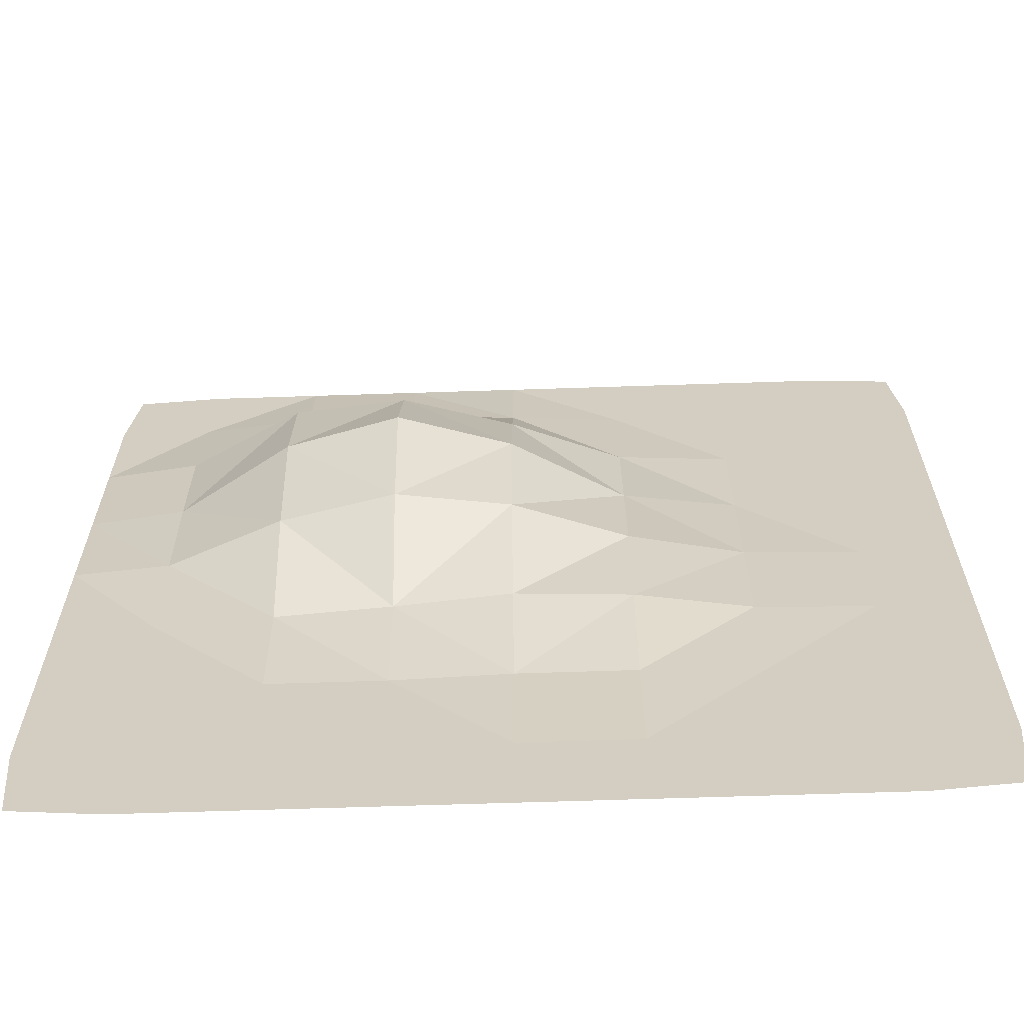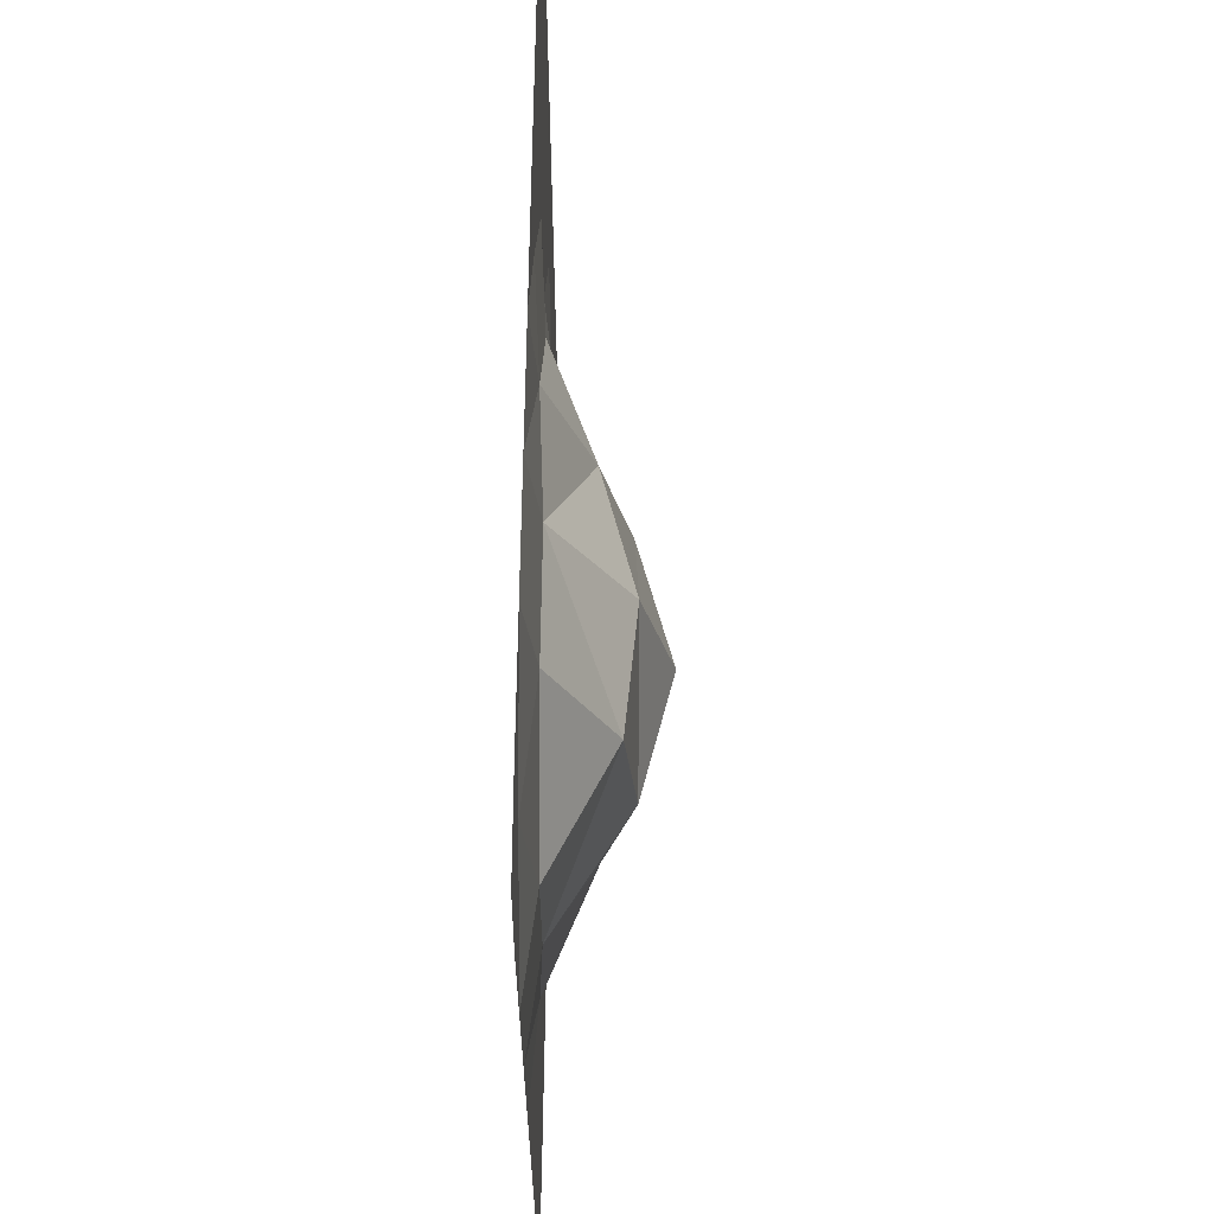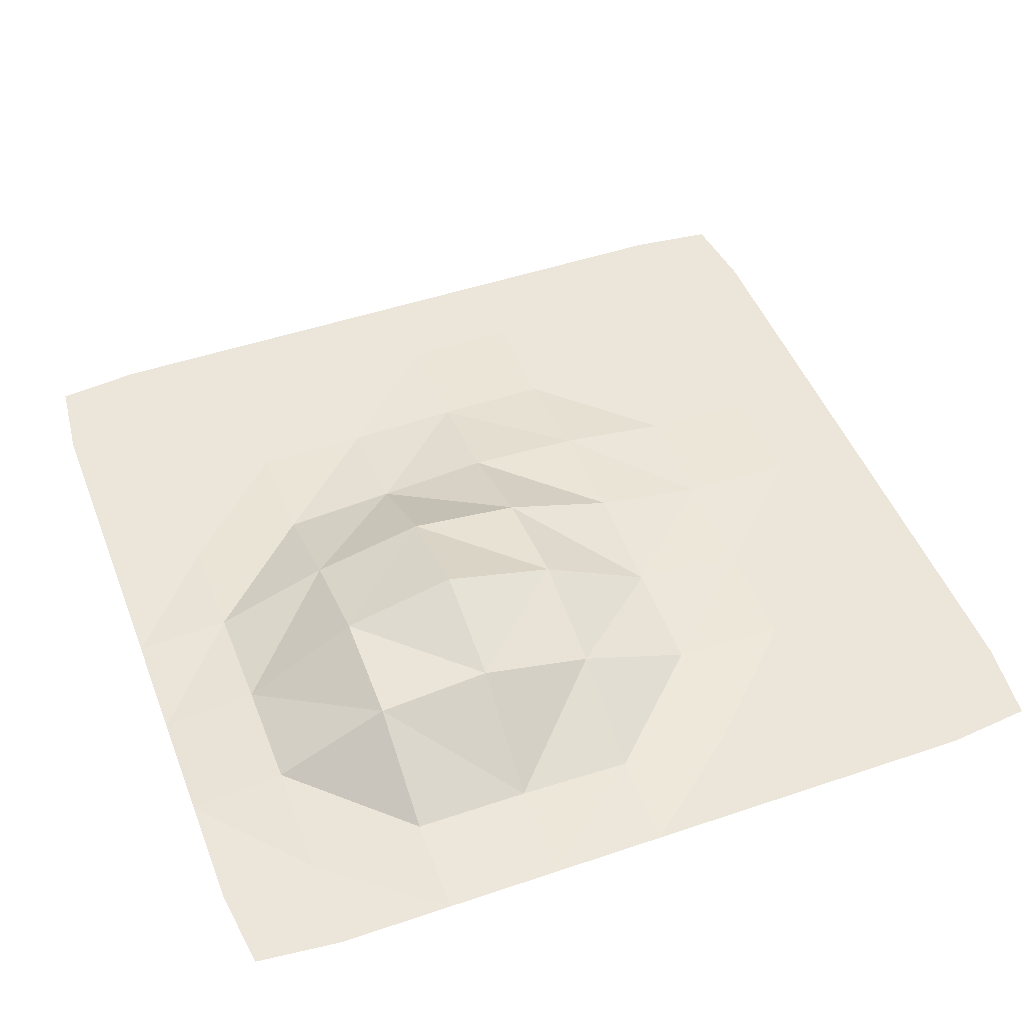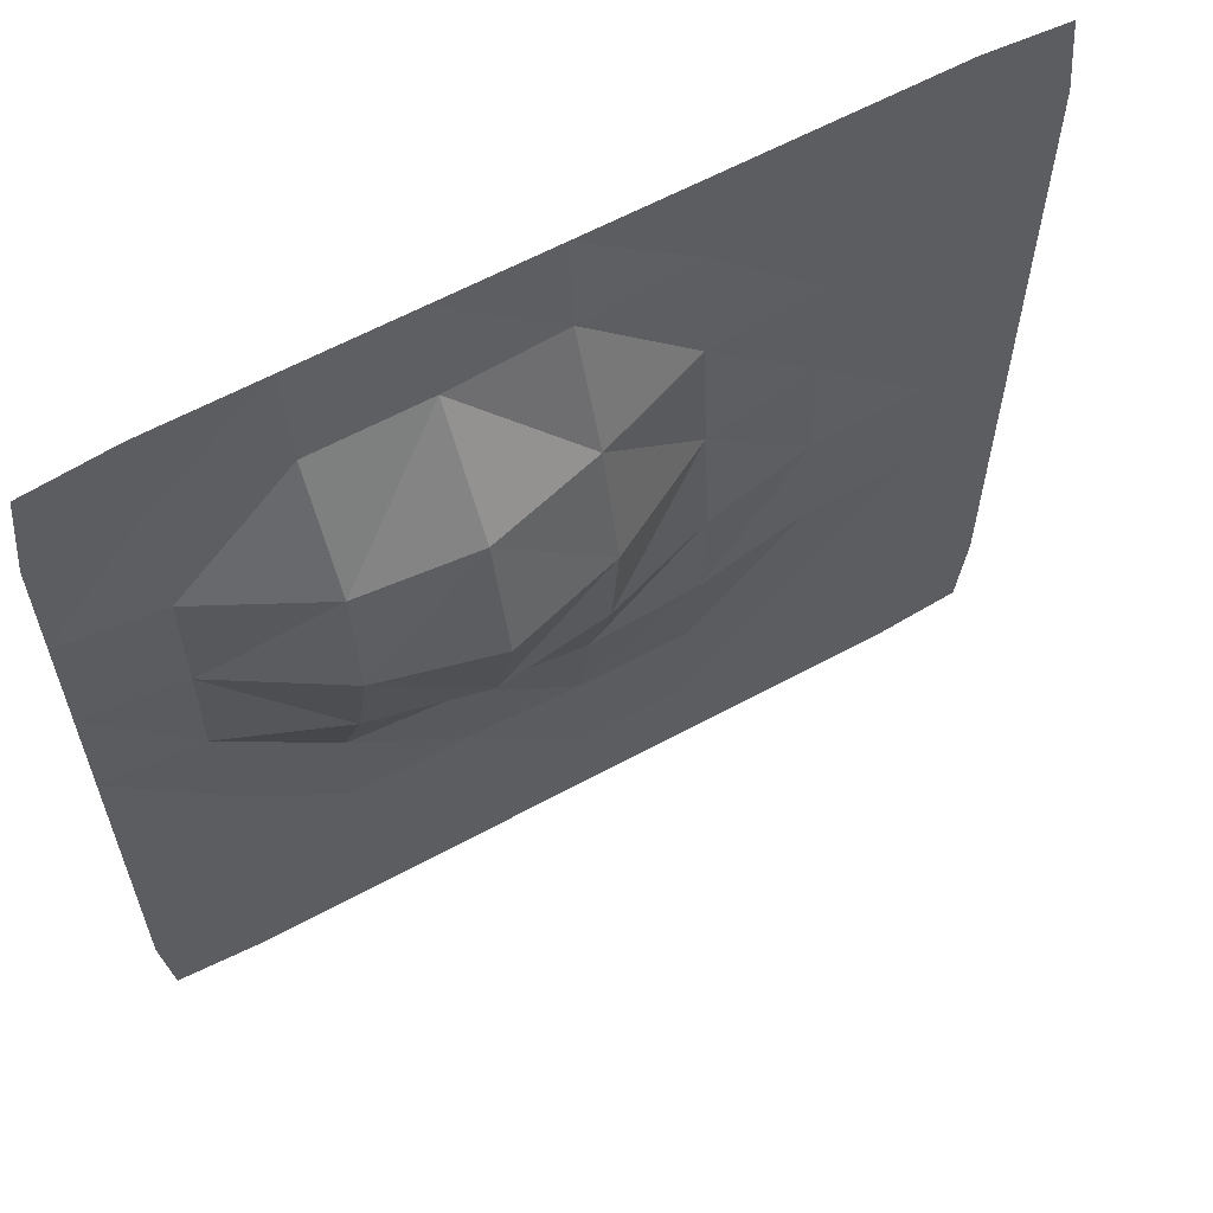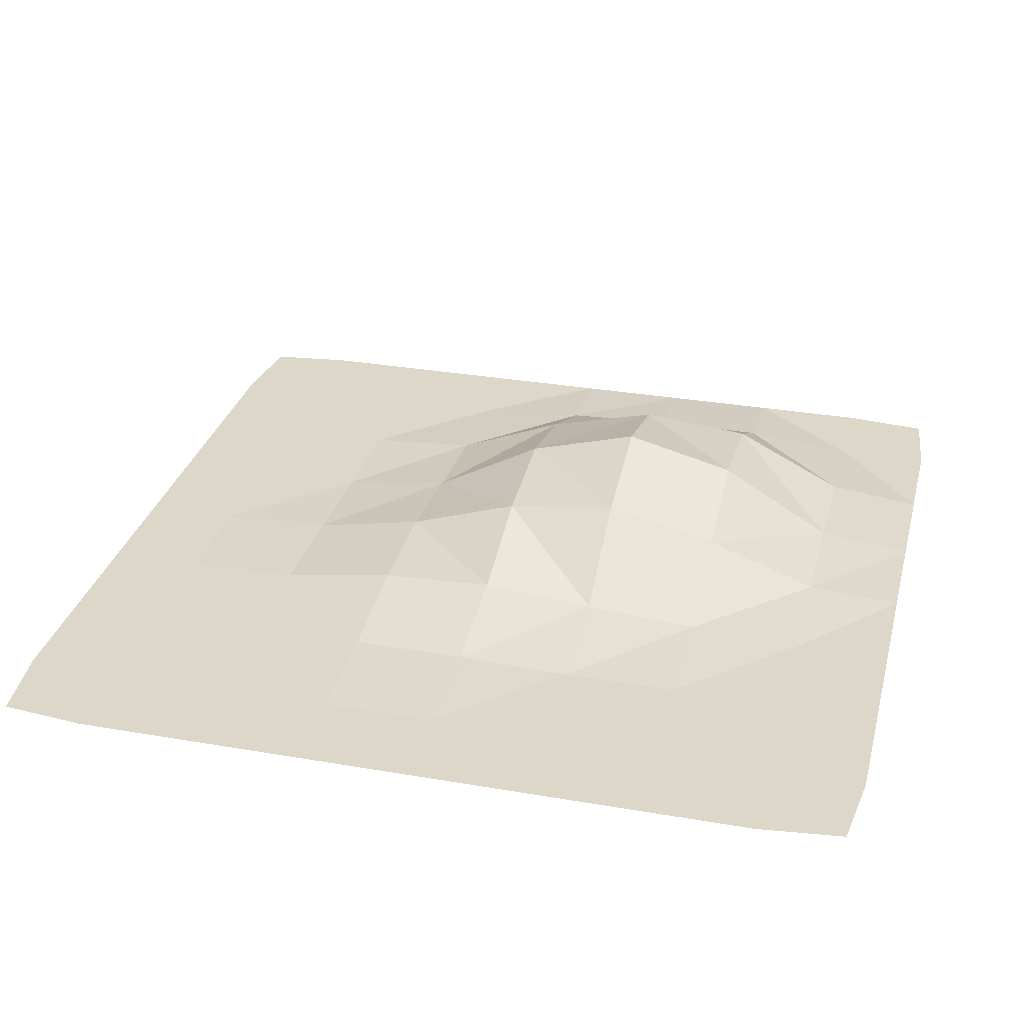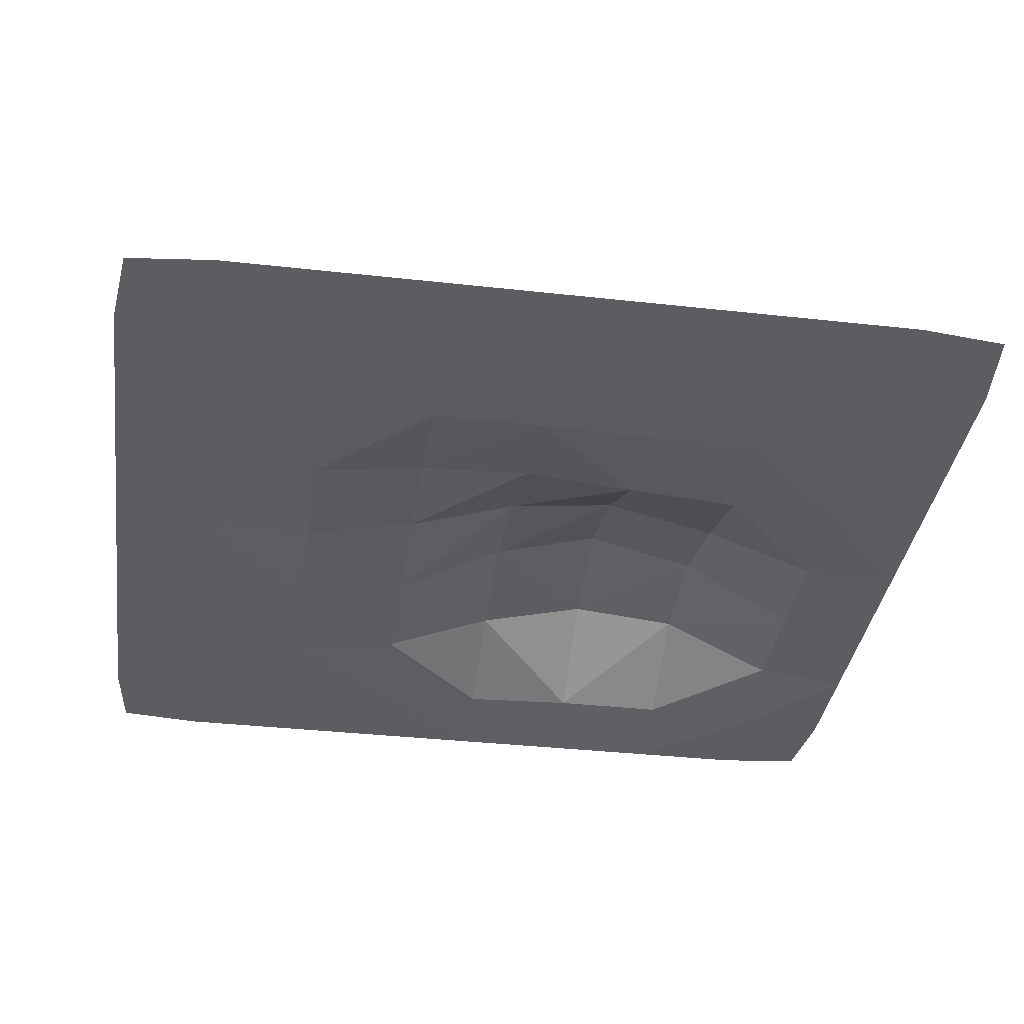
<metadata>
{"format":"obj","ext":"obj","renderer":"f3d","projection":"perspective","resolution":1024,"background":"white","views":[{"elev":-64.7,"azim":-178.1,"up":"+Z"},{"elev":62.7,"azim":90.7,"up":"+Z"},{"elev":48.1,"azim":69.2,"up":"+Y"},{"elev":61.3,"azim":151.0,"up":"+Z"},{"elev":30.3,"azim":-75.9,"up":"+Y"},{"elev":-36.2,"azim":-98.3,"up":"+Y"}]}
</metadata>
<code>
o Plane
v -34.21 0.3789 34.22
v 33.32 0.3789 34.22
v -34.21 0.3789 -34.82
v 33.32 0.3789 -34.82
v -34.96 0.3789 -0.2969
v -0.4448 0.3789 34.99
v 34.07 0.3789 -0.2969
v -0.4448 0.3789 -35.58
v -0.4448 5.371 -0.2969
v -34.96 0.3789 18.11
v 17.56 0.3789 34.99
v 34.07 0.3789 -18.71
v -18.45 0.3789 -35.58
v -34.96 0.3789 -18.71
v -18.45 0.3789 34.99
v 34.07 0.3789 18.11
v 17.56 0.3789 -35.58
v -0.4448 0.6433 -18.71
v -0.4448 4.23 18.11
v -18.45 0.6433 -0.2969
v 17.56 4.564 -0.2969
v 17.56 5.89 18.11
v -18.45 0.3789 18.11
v -18.45 0.3789 -18.71
v 17.56 0.3789 -18.71
v -34.96 0.3789 27.32
v 26.57 0.3789 34.99
v 34.07 0.3789 -27.91
v -27.46 0.3789 -35.58
v -34.96 0.3789 -9.502
v -9.448 0.3789 34.99
v 34.07 0.3789 8.908
v 8.559 0.3789 -35.58
v -0.4448 0.3789 -27.91
v -0.4448 6.47 8.908
v -27.46 0.3789 -0.2969
v 8.559 6.553 -0.2969
v -34.96 0.3789 8.908
v 8.559 0.3789 34.99
v 34.07 0.3789 -9.502
v -9.448 0.3789 -35.58
v -34.96 0.3789 -27.91
v -27.46 0.3789 34.99
v 34.07 0.3789 27.32
v 26.57 0.3789 -35.58
v -0.4448 2.358 -9.502
v -0.4448 0.8823 27.32
v -9.448 2.358 -0.2969
v 26.57 0.9659 -0.2969
v 17.56 6.815 8.908
v 17.56 1.297 27.32
v 8.559 6.732 18.11
v 26.57 1.297 18.11
v -18.45 0.3789 8.908
v -18.45 0.3789 27.32
v -27.46 0.3789 18.11
v -9.448 0.8823 18.11
v -18.45 0.3789 -27.91
v -18.45 0.6433 -9.502
v -27.46 0.3789 -18.71
v -9.448 0.6433 -18.71
v 17.56 0.3789 -27.91
v 17.56 0.9659 -9.502
v 8.559 0.3789 -18.71
v 26.57 0.3789 -18.71
v 26.57 0.3789 -9.502
v 8.559 1.562 -9.502
v 8.559 0.3789 -27.91
v -9.448 1.966 -9.502
v -27.46 0.3789 -9.502
v -27.46 0.3789 -27.91
v -9.448 0.3789 27.32
v -27.46 0.3789 27.32
v -27.46 0.3789 8.908
v 26.57 0.3789 27.32
v 8.559 1.297 27.32
v 8.559 9.08 8.908
v 26.57 1.297 8.908
v -9.448 1.562 8.908
v -9.448 0.3789 -27.91
v 26.57 0.3789 -27.91
f 81 4 45
f 34 41 80
f 79 9 48
f 32 49 78
f 50 37 77
f 76 22 52
f 75 16 53
f 54 36 74
f 55 56 73
f 47 57 72
f 58 29 71
f 70 24 60
f 69 18 61
f 62 33 68
f 63 64 67
f 40 65 66
f 66 25 63
f 49 63 21
f 7 66 49
f 67 18 46
f 9 67 46
f 21 67 37
f 68 8 34
f 64 34 18
f 25 68 64
f 59 61 24
f 20 69 59
f 48 46 69
f 70 14 30
f 36 30 5
f 20 70 36
f 71 3 42
f 60 42 14
f 24 71 60
f 72 23 55
f 31 55 15
f 6 72 31
f 73 10 26
f 1 73 26
f 15 73 43
f 74 5 38
f 56 38 10
f 23 74 56
f 51 53 22
f 11 75 51
f 2 75 27
f 76 19 47
f 39 47 6
f 11 76 39
f 35 37 9
f 52 35 19
f 52 50 77
f 78 21 50
f 22 78 50
f 16 78 53
f 79 20 54
f 57 54 23
f 19 79 57
f 80 13 58
f 24 80 58
f 18 80 61
f 81 17 62
f 65 62 25
f 12 81 65
f 81 28 4
f 34 8 41
f 79 35 9
f 32 7 49
f 50 21 37
f 76 51 22
f 75 44 16
f 54 20 36
f 55 23 56
f 47 19 57
f 58 13 29
f 70 59 24
f 69 46 18
f 62 17 33
f 63 25 64
f 40 12 65
f 66 65 25
f 49 66 63
f 7 40 66
f 67 64 18
f 9 37 67
f 21 63 67
f 68 33 8
f 64 68 34
f 25 62 68
f 59 69 61
f 20 48 69
f 48 9 46
f 70 60 14
f 36 70 30
f 20 59 70
f 71 29 3
f 60 71 42
f 24 58 71
f 72 57 23
f 31 72 55
f 6 47 72
f 73 56 10
f 1 43 73
f 15 55 73
f 74 36 5
f 56 74 38
f 23 54 74
f 51 75 53
f 11 27 75
f 2 44 75
f 76 52 19
f 39 76 47
f 11 51 76
f 35 77 37
f 52 77 35
f 52 22 50
f 78 49 21
f 22 53 78
f 16 32 78
f 79 48 20
f 57 79 54
f 19 35 79
f 80 41 13
f 24 61 80
f 18 34 80
f 81 45 17
f 65 81 62
f 12 28 81

</code>
